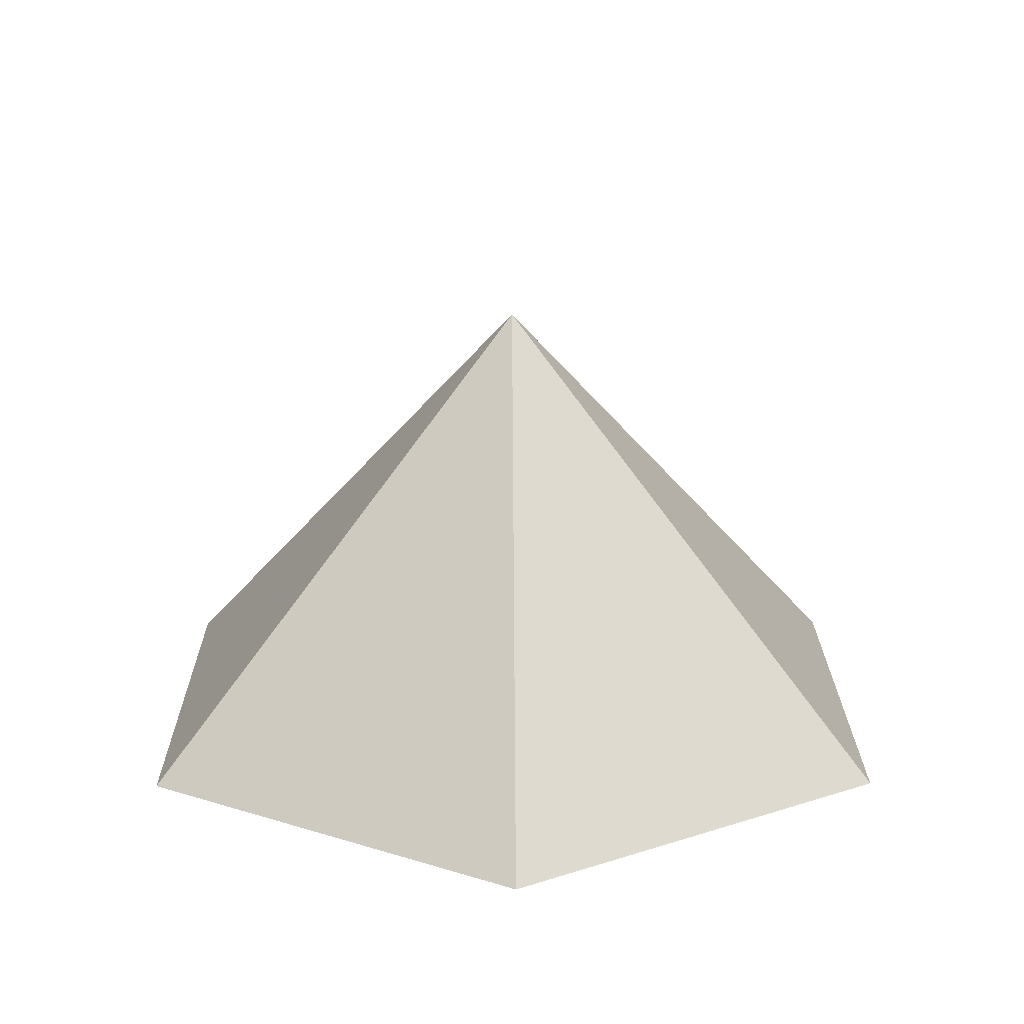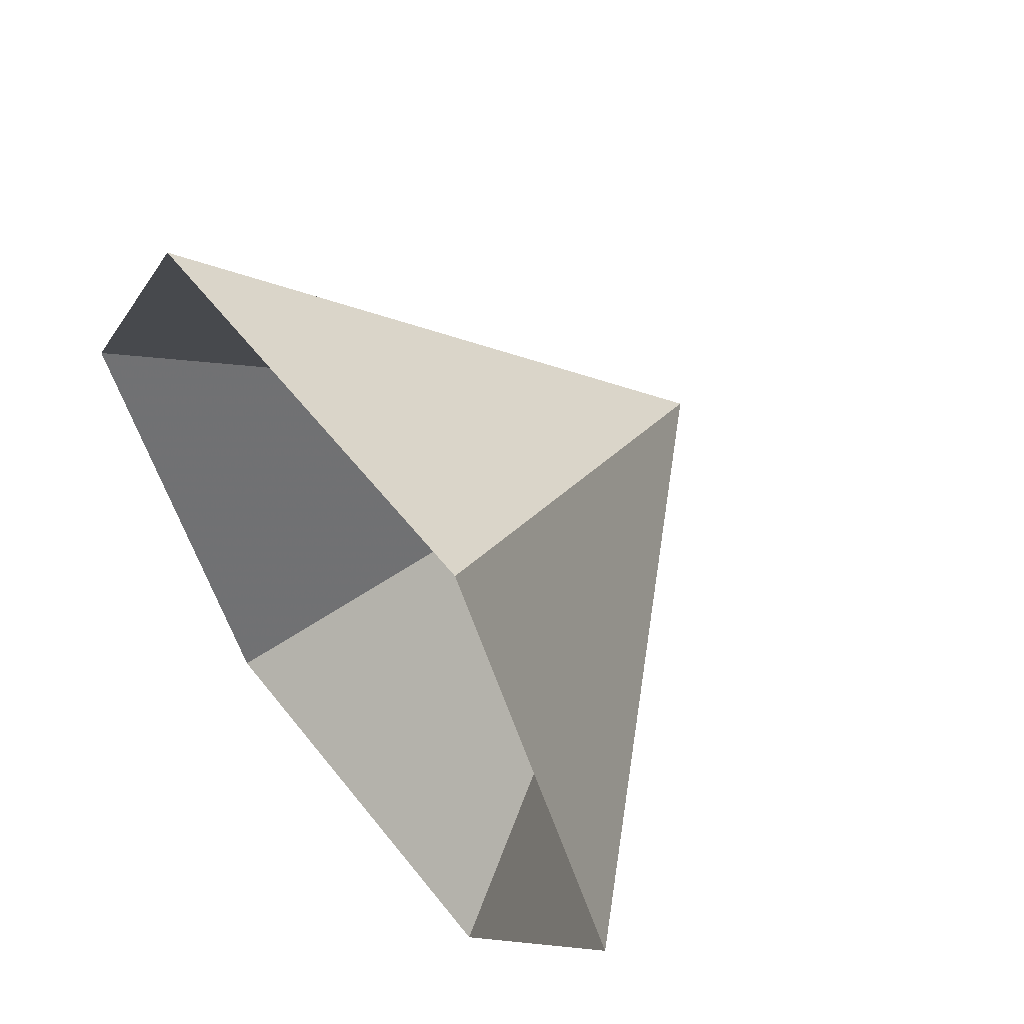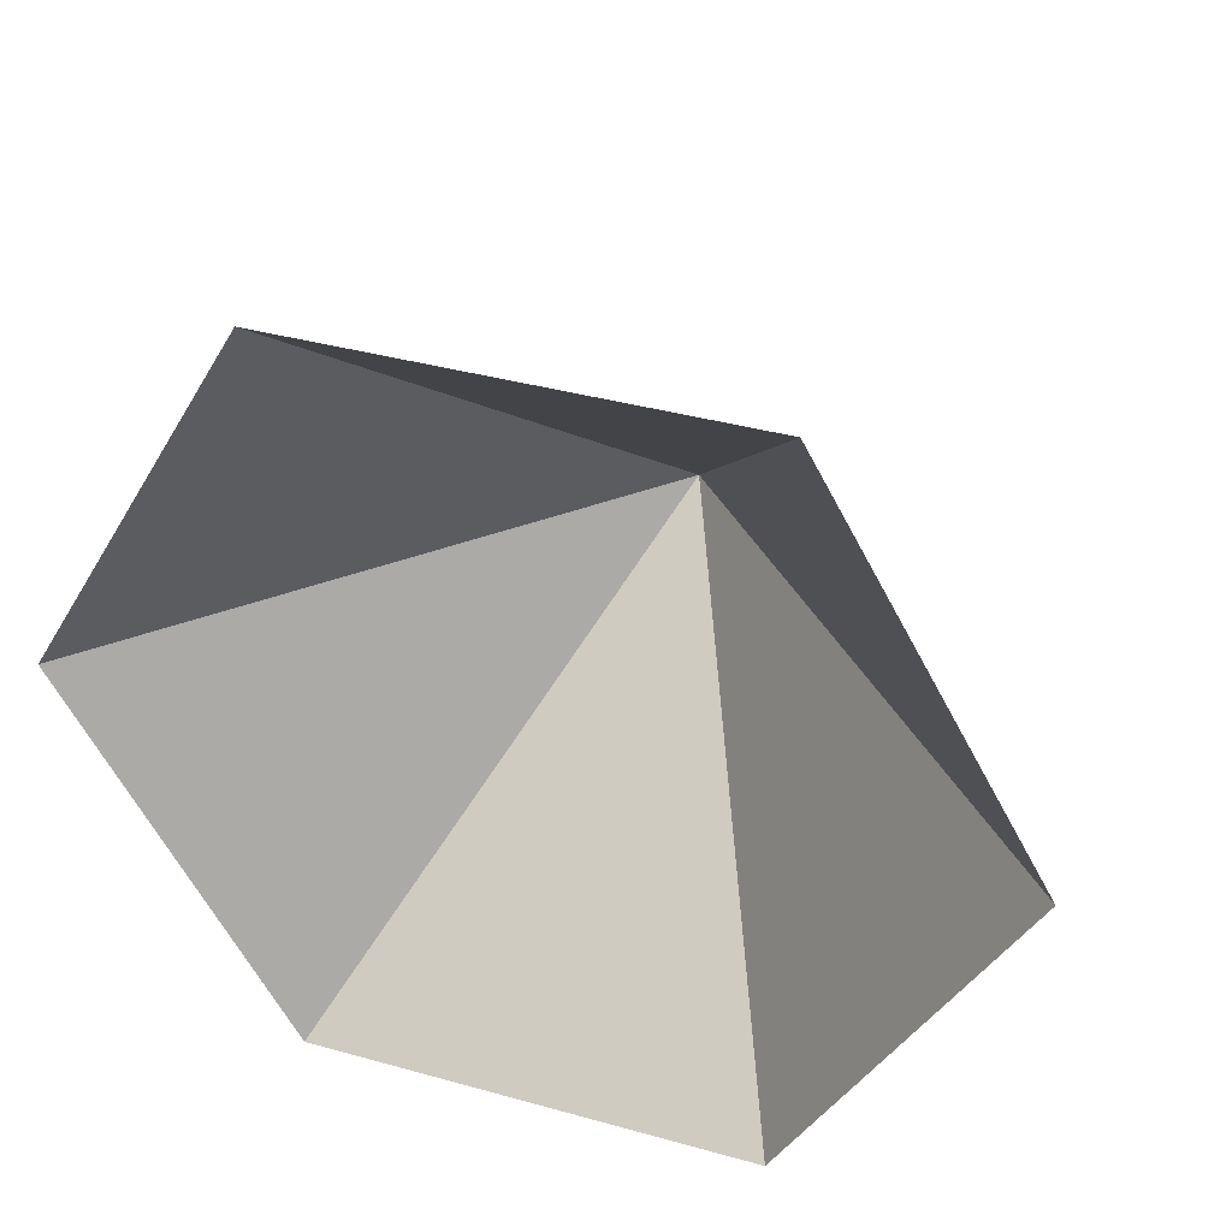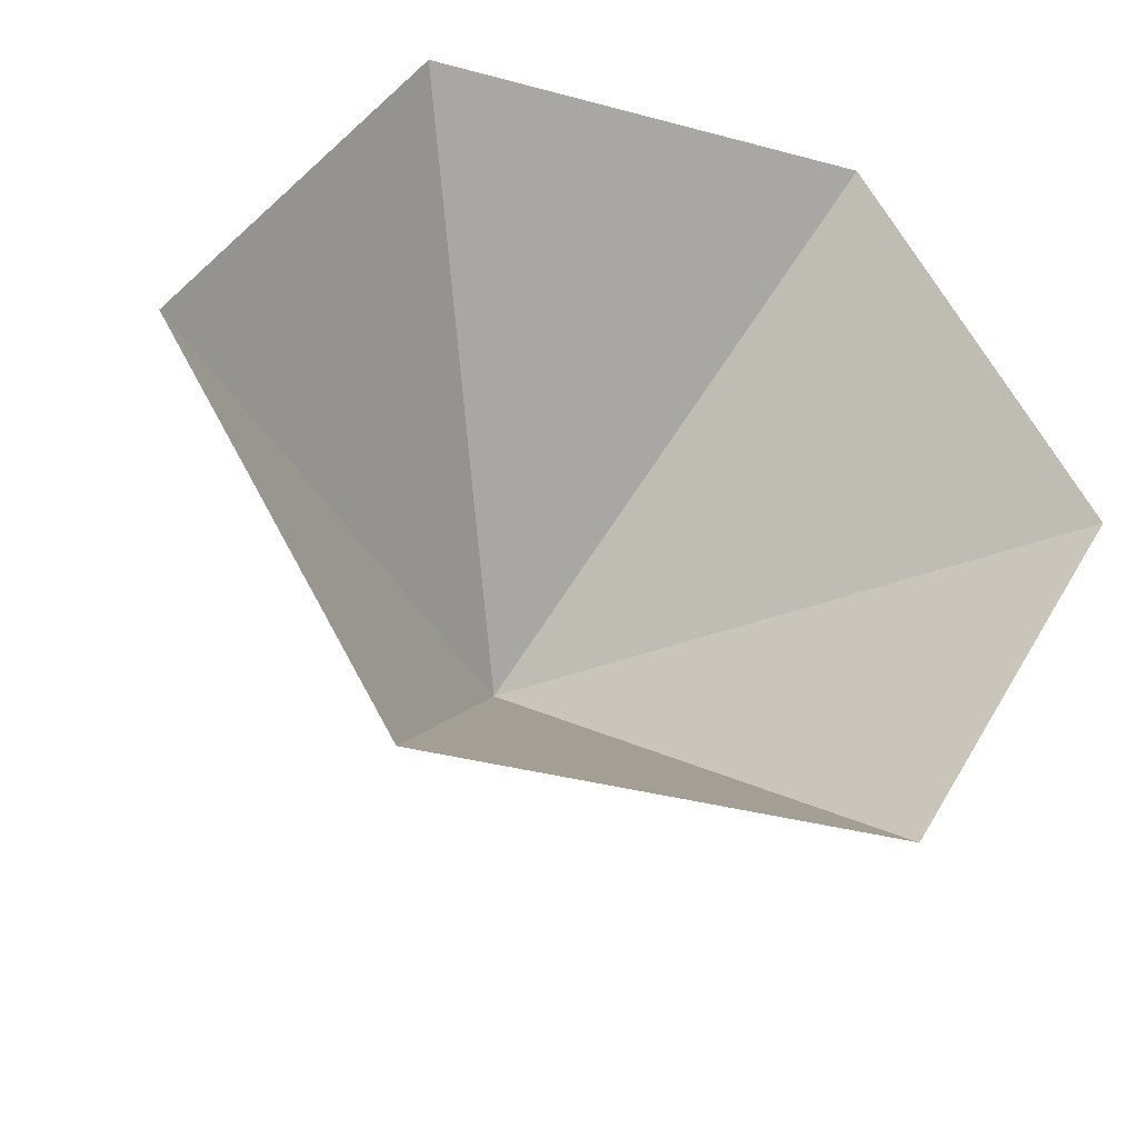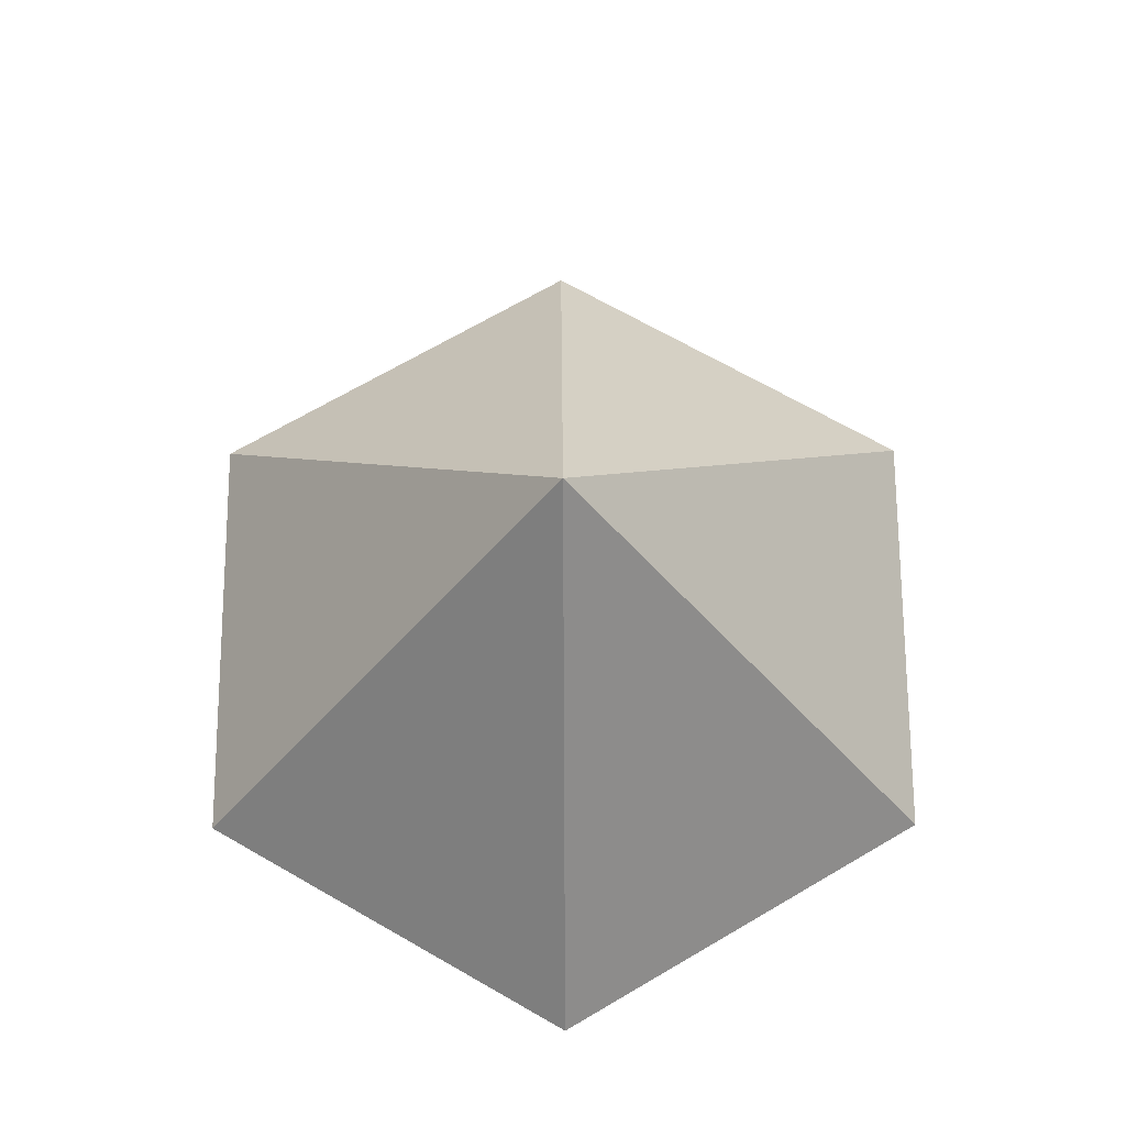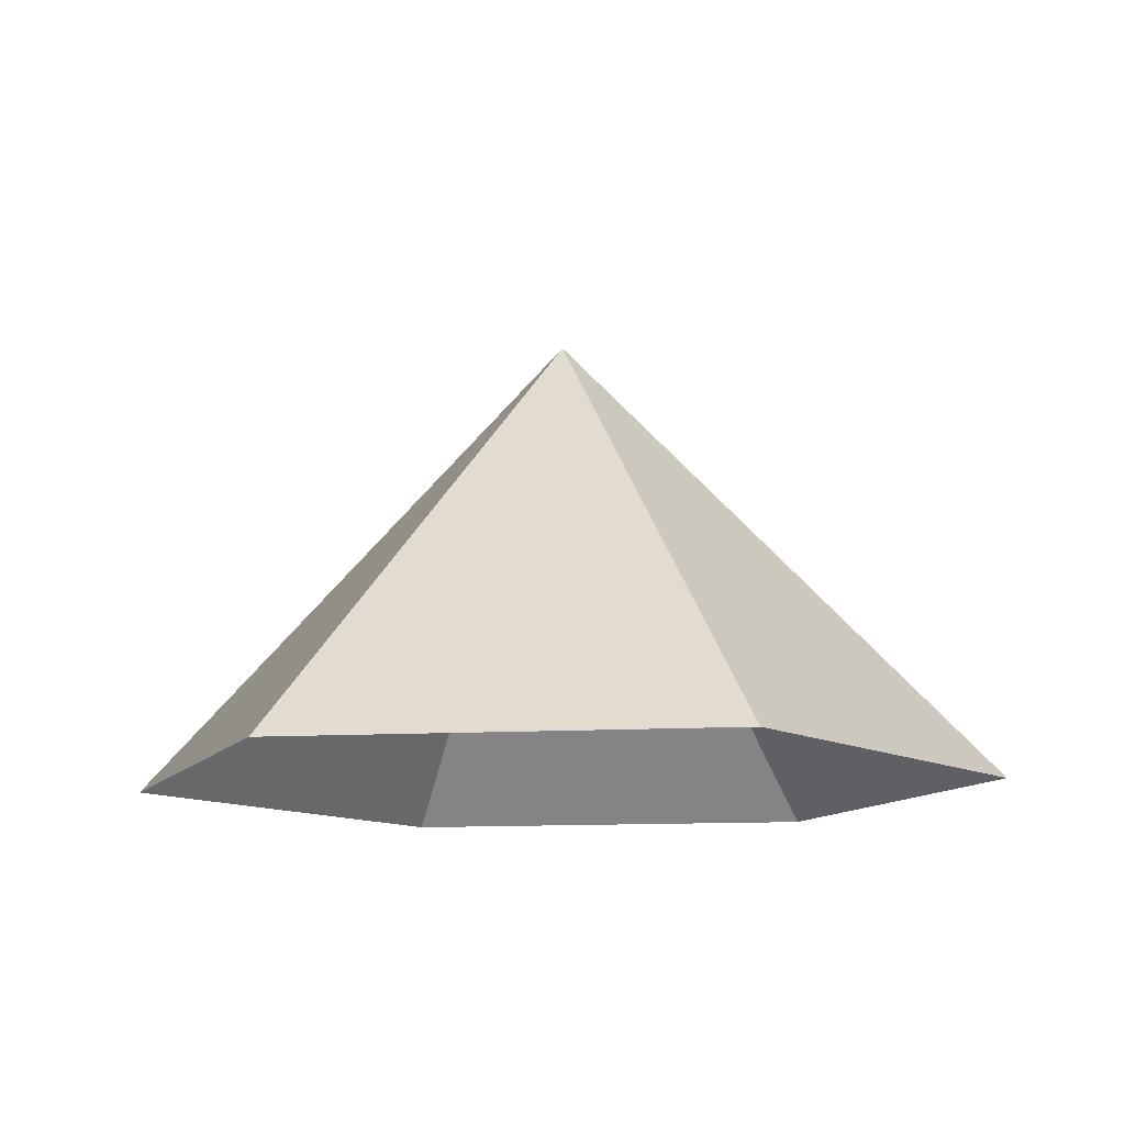
<metadata>
{"format":"obj","ext":"obj","renderer":"f3d","projection":"perspective","resolution":1024,"background":"white","views":[{"elev":20.1,"azim":-30.5,"up":"+Z"},{"elev":56.7,"azim":-127.6,"up":"+Y"},{"elev":37.5,"azim":-160.3,"up":"+Y"},{"elev":-36.4,"azim":160.7,"up":"+Y"},{"elev":69.8,"azim":-30.3,"up":"+Z"},{"elev":-12.3,"azim":-172.1,"up":"+Z"}]}
</metadata>
<code>
v 0 0 0
v 4.016 0 0
v 6.025 3.478 0
v 4.016 6.957 0
v 0 6.957 0
v -2.008 3.478 0
v 2.008 3.478 4.189
f 1 2 7
f 2 3 7
f 3 4 7
f 4 5 7
f 5 6 7
f 6 1 7

</code>
